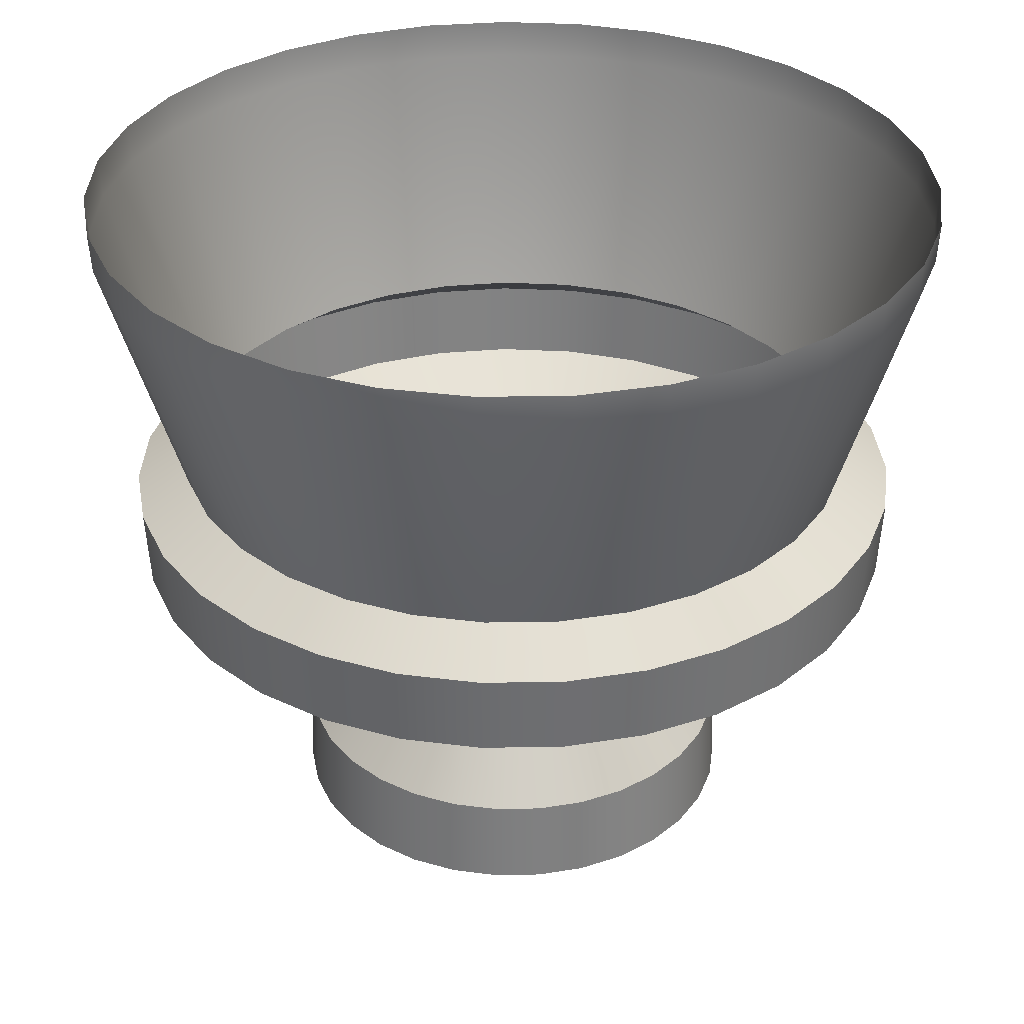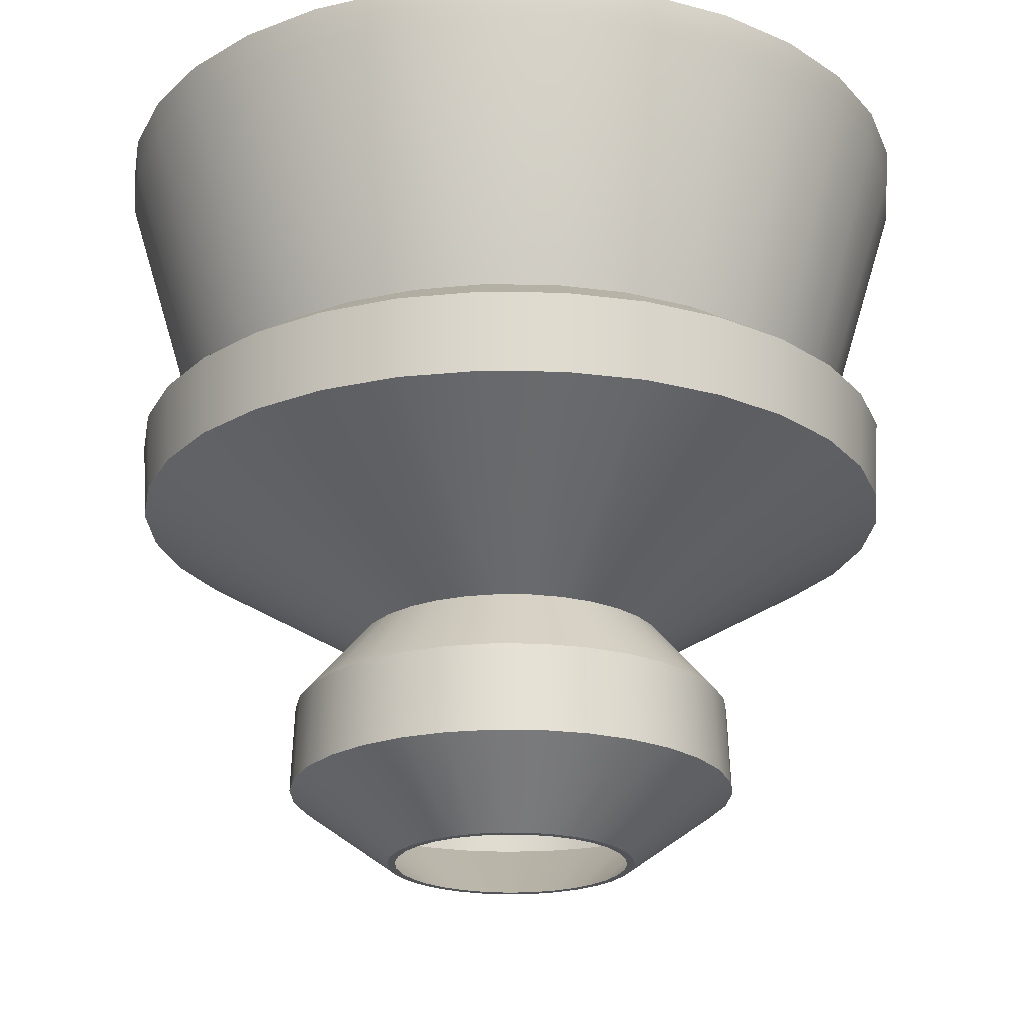
<metadata>
{"format":"obj","ext":"obj","renderer":"f3d","projection":"perspective","resolution":1024,"background":"white","views":[{"elev":32.7,"azim":-82.5,"up":"+Y"},{"elev":-22.2,"azim":79.9,"up":"+Y"}]}
</metadata>
<code>
o sponza_353
v -61.89 9.867 14.44
v -61.91 9.867 14.44
v -61.91 9.867 14.43
v -61.89 9.867 14.43
v -61.91 9.867 14.44
v -61.89 9.867 14.44
v -61.88 9.925 14.52
v -61.92 9.925 14.52
v -61.93 10.45 14.67
v -61.86 10.45 14.67
v -61.86 10.48 14.67
v -61.93 10.48 14.67
v -61.87 10.25 14.61
v -61.93 10.25 14.61
v -61.88 9.994 14.52
v -61.89 10.05 14.47
v -61.91 10.05 14.47
v -61.92 9.994 14.52
v -61.92 9.867 14.24
v -61.9 9.867 14.24
v -61.9 9.867 14.25
v -61.92 9.867 14.25
v -61.94 9.867 14.25
v -61.94 9.867 14.25
v -61.96 9.867 14.26
v -61.95 9.867 14.26
v -61.97 9.867 14.27
v -61.97 9.867 14.28
v -61.98 9.867 14.29
v -61.98 9.867 14.29
v -61.99 9.867 14.31
v -61.99 9.867 14.31
v -62 9.867 14.33
v -61.99 9.867 14.33
v -62 9.867 14.35
v -61.99 9.867 14.35
v -61.99 9.867 14.37
v -61.99 9.867 14.36
v -61.99 9.867 14.38
v -61.98 9.867 14.38
v -61.98 9.867 14.4
v -61.97 9.867 14.4
v -61.96 9.867 14.42
v -61.96 9.867 14.41
v -61.95 9.867 14.43
v -61.94 9.867 14.42
v -61.93 9.867 14.44
v -61.93 9.867 14.43
v -61.88 9.867 14.25
v -61.9 9.867 14.25
v -61.9 9.867 14.24
v -61.88 9.867 14.24
v -61.86 9.867 14.25
v -61.86 9.867 14.25
v -61.85 9.867 14.26
v -61.84 9.867 14.26
v -61.83 9.867 14.28
v -61.83 9.867 14.27
v -61.82 9.867 14.29
v -61.81 9.867 14.29
v -61.81 9.867 14.31
v -61.81 9.867 14.31
v -61.81 9.867 14.33
v -61.8 9.867 14.33
v -61.81 9.867 14.34
v -61.8 9.867 14.35
v -61.81 9.867 14.36
v -61.8 9.867 14.37
v -61.81 9.867 14.38
v -61.81 9.867 14.38
v -61.82 9.867 14.4
v -61.82 9.867 14.4
v -61.84 9.867 14.41
v -61.83 9.867 14.42
v -61.85 9.867 14.42
v -61.85 9.867 14.43
v -61.87 9.867 14.43
v -61.87 9.867 14.44
v -61.94 9.925 14.16
v -61.9 9.925 14.16
v -61.9 9.867 14.24
v -61.92 9.867 14.24
v -61.97 9.925 14.18
v -61.94 9.867 14.25
v -62 9.925 14.19
v -61.96 9.867 14.26
v -62.03 9.925 14.22
v -61.97 9.867 14.27
v -62.05 9.925 14.25
v -61.98 9.867 14.29
v -62.07 9.925 14.28
v -61.99 9.867 14.31
v -62.08 9.925 14.31
v -62 9.867 14.33
v -62.08 9.925 14.35
v -62 9.867 14.35
v -62.07 9.925 14.39
v -61.99 9.867 14.37
v -62.06 9.925 14.42
v -61.99 9.867 14.38
v -62.04 9.925 14.45
v -61.98 9.867 14.4
v -62.02 9.925 14.48
v -61.96 9.867 14.42
v -61.99 9.925 14.5
v -61.95 9.867 14.43
v -61.95 9.925 14.51
v -61.93 9.867 14.44
v -61.9 9.925 14.16
v -61.86 9.925 14.16
v -61.88 9.867 14.24
v -61.9 9.867 14.24
v -61.83 9.925 14.18
v -61.86 9.867 14.25
v -61.8 9.925 14.19
v -61.84 9.867 14.26
v -61.77 9.925 14.22
v -61.83 9.867 14.27
v -61.75 9.925 14.25
v -61.81 9.867 14.29
v -61.73 9.925 14.28
v -61.81 9.867 14.31
v -61.72 9.925 14.31
v -61.8 9.867 14.33
v -61.72 9.925 14.35
v -61.8 9.867 14.35
v -61.73 9.925 14.38
v -61.8 9.867 14.37
v -61.74 9.925 14.42
v -61.81 9.867 14.38
v -61.76 9.925 14.45
v -61.82 9.867 14.4
v -61.78 9.925 14.48
v -61.83 9.867 14.42
v -61.81 9.925 14.5
v -61.85 9.867 14.43
v -61.84 9.925 14.51
v -61.87 9.867 14.44
v -61.9 10.45 14.01
v -61.97 10.45 14.01
v -61.97 10.48 14.01
v -61.9 10.48 14.01
v -62.03 10.45 14.04
v -62.03 10.48 14.03
v -62.09 10.45 14.07
v -62.09 10.48 14.07
v -62.14 10.45 14.11
v -62.14 10.48 14.11
v -62.18 10.45 14.17
v -62.18 10.48 14.16
v -62.21 10.45 14.23
v -62.21 10.48 14.23
v -62.23 10.45 14.29
v -62.23 10.48 14.29
v -62.23 10.45 14.36
v -62.23 10.48 14.36
v -62.22 10.45 14.42
v -62.22 10.48 14.43
v -62.2 10.45 14.49
v -62.2 10.48 14.49
v -62.16 10.45 14.54
v -62.16 10.48 14.55
v -62.11 10.45 14.59
v -62.12 10.48 14.59
v -62.06 10.45 14.63
v -62.06 10.48 14.63
v -62 10.45 14.66
v -62 10.48 14.66
v -61.83 10.45 14.01
v -61.9 10.45 14.01
v -61.9 10.48 14.01
v -61.83 10.48 14.01
v -61.77 10.45 14.03
v -61.77 10.48 14.03
v -61.71 10.45 14.07
v -61.71 10.48 14.07
v -61.66 10.45 14.11
v -61.66 10.48 14.11
v -61.62 10.45 14.16
v -61.62 10.48 14.16
v -61.59 10.45 14.22
v -61.59 10.48 14.22
v -61.57 10.45 14.29
v -61.57 10.48 14.29
v -61.57 10.45 14.36
v -61.56 10.48 14.36
v -61.58 10.45 14.42
v -61.57 10.48 14.42
v -61.6 10.45 14.49
v -61.6 10.48 14.49
v -61.64 10.45 14.54
v -61.63 10.48 14.54
v -61.68 10.45 14.59
v -61.68 10.48 14.59
v -61.74 10.45 14.63
v -61.74 10.48 14.63
v -61.8 10.45 14.66
v -61.8 10.48 14.66
v -61.95 10.25 14.07
v -61.9 10.25 14.07
v -62.01 10.25 14.09
v -62.06 10.25 14.12
v -62.1 10.25 14.15
v -62.13 10.25 14.2
v -62.15 10.25 14.25
v -62.17 10.25 14.3
v -62.17 10.25 14.36
v -62.16 10.25 14.41
v -62.14 10.25 14.46
v -62.11 10.25 14.51
v -62.08 10.25 14.55
v -62.03 10.25 14.58
v -61.98 10.25 14.6
v -61.84 10.16 14.04
v -61.87 10.05 14.22
v -61.9 10.05 14.21
v -61.9 10.16 14.03
v -61.78 10.16 14.06
v -61.85 10.05 14.22
v -61.72 10.16 14.09
v -61.83 10.05 14.24
v -61.68 10.16 14.13
v -61.81 10.05 14.25
v -61.64 10.16 14.18
v -61.79 10.05 14.27
v -61.61 10.16 14.23
v -61.78 10.05 14.3
v -61.59 10.16 14.29
v -61.77 10.05 14.32
v -61.59 10.16 14.36
v -61.77 10.05 14.35
v -61.6 10.16 14.42
v -61.78 10.05 14.37
v -61.62 10.16 14.48
v -61.79 10.05 14.4
v -61.65 10.16 14.53
v -61.8 10.05 14.42
v -61.7 10.16 14.57
v -61.82 10.05 14.44
v -61.75 10.16 14.61
v -61.84 10.05 14.45
v -61.81 10.16 14.63
v -61.86 10.05 14.46
v -61.87 10.16 14.65
v -61.89 10.05 14.47
v -61.94 9.994 14.17
v -61.92 10.05 14.22
v -61.9 10.05 14.21
v -61.9 9.994 14.16
v -61.97 9.994 14.18
v -61.95 10.05 14.22
v -62 9.994 14.2
v -61.97 10.05 14.24
v -62.03 9.994 14.22
v -61.99 10.05 14.25
v -62.05 9.994 14.25
v -62.01 10.05 14.27
v -62.06 9.994 14.28
v -62.02 10.05 14.3
v -62.07 9.994 14.31
v -62.02 10.05 14.32
v -62.08 9.994 14.35
v -62.03 10.05 14.35
v -62.07 9.994 14.39
v -62.02 10.05 14.37
v -62.06 9.994 14.42
v -62.01 10.05 14.4
v -62.04 9.994 14.45
v -62 10.05 14.42
v -62.01 9.994 14.47
v -61.98 10.05 14.44
v -61.98 9.994 14.5
v -61.96 10.05 14.45
v -61.95 9.994 14.51
v -61.94 10.05 14.46
v -61.86 9.994 14.17
v -61.86 9.925 14.16
v -61.9 9.925 14.16
v -61.9 9.994 14.16
v -61.83 9.994 14.18
v -61.83 9.925 14.18
v -61.8 9.994 14.2
v -61.8 9.925 14.19
v -61.77 9.994 14.22
v -61.77 9.925 14.22
v -61.75 9.994 14.25
v -61.75 9.925 14.25
v -61.73 9.994 14.28
v -61.73 9.925 14.28
v -61.72 9.994 14.31
v -61.72 9.925 14.31
v -61.72 9.994 14.35
v -61.72 9.925 14.35
v -61.73 9.994 14.38
v -61.73 9.925 14.38
v -61.74 9.994 14.42
v -61.74 9.925 14.42
v -61.76 9.994 14.45
v -61.76 9.925 14.45
v -61.78 9.994 14.47
v -61.78 9.925 14.48
v -61.81 9.994 14.49
v -61.81 9.925 14.5
v -61.85 9.994 14.51
v -61.84 9.925 14.51
v -61.88 9.994 14.52
v -61.88 9.925 14.52
v -61.93 10.16 14.65
v -61.91 10.05 14.47
v -61.92 10.05 14.22
v -61.96 10.16 14.04
v -61.9 10.16 14.03
v -61.9 10.05 14.21
v -61.95 10.05 14.22
v -62.02 10.16 14.06
v -61.97 10.05 14.24
v -62.08 10.16 14.09
v -61.99 10.05 14.25
v -62.12 10.16 14.13
v -62.01 10.05 14.27
v -62.16 10.16 14.18
v -62.02 10.05 14.3
v -62.19 10.16 14.23
v -62.02 10.05 14.32
v -62.2 10.16 14.29
v -62.03 10.05 14.35
v -62.21 10.16 14.36
v -62.02 10.05 14.37
v -62.2 10.16 14.42
v -62.01 10.05 14.4
v -62.18 10.16 14.48
v -62 10.05 14.42
v -62.14 10.16 14.53
v -61.98 10.05 14.44
v -62.1 10.16 14.57
v -61.96 10.05 14.45
v -62.05 10.16 14.61
v -61.94 10.05 14.46
v -61.99 10.16 14.63
v -61.84 10.22 14.03
v -61.84 10.16 14.04
v -61.9 10.16 14.03
v -61.9 10.22 14.03
v -61.78 10.22 14.05
v -61.78 10.16 14.06
v -61.72 10.22 14.08
v -61.72 10.16 14.09
v -61.67 10.22 14.12
v -61.68 10.16 14.13
v -61.63 10.22 14.17
v -61.64 10.16 14.18
v -61.61 10.22 14.23
v -61.61 10.16 14.23
v -61.59 10.22 14.29
v -61.59 10.16 14.29
v -61.59 10.22 14.36
v -61.59 10.16 14.36
v -61.6 10.22 14.42
v -61.6 10.16 14.42
v -61.62 10.22 14.48
v -61.62 10.16 14.48
v -61.65 10.22 14.53
v -61.65 10.16 14.53
v -61.7 10.22 14.58
v -61.7 10.16 14.57
v -61.75 10.22 14.61
v -61.75 10.16 14.61
v -61.8 10.22 14.64
v -61.81 10.16 14.63
v -61.87 10.22 14.65
v -61.87 10.16 14.65
v -61.87 10.22 14.65
v -61.87 10.25 14.61
v -61.93 10.25 14.61
v -61.93 10.22 14.65
v -61.96 10.22 14.04
v -61.95 10.25 14.07
v -61.9 10.25 14.07
v -61.9 10.22 14.03
v -62.02 10.22 14.05
v -62.01 10.25 14.09
v -62.08 10.22 14.09
v -62.06 10.25 14.12
v -62.13 10.22 14.13
v -62.1 10.25 14.15
v -62.16 10.22 14.18
v -62.13 10.25 14.2
v -62.19 10.22 14.23
v -62.15 10.25 14.25
v -62.21 10.22 14.29
v -62.17 10.25 14.3
v -62.21 10.22 14.36
v -62.17 10.25 14.36
v -62.2 10.22 14.42
v -62.16 10.25 14.41
v -62.18 10.22 14.48
v -62.14 10.25 14.46
v -62.14 10.22 14.53
v -62.11 10.25 14.51
v -62.1 10.22 14.58
v -62.08 10.25 14.55
v -62.05 10.22 14.61
v -62.03 10.25 14.58
v -61.99 10.22 14.64
v -61.98 10.25 14.6
v -61.84 10.25 14.07
v -61.9 10.25 14.07
v -61.79 10.25 14.09
v -61.74 10.25 14.12
v -61.7 10.25 14.15
v -61.67 10.25 14.2
v -61.64 10.25 14.24
v -61.63 10.25 14.3
v -61.63 10.25 14.35
v -61.63 10.25 14.41
v -61.65 10.25 14.46
v -61.68 10.25 14.51
v -61.72 10.25 14.55
v -61.77 10.25 14.58
v -61.82 10.25 14.6
v -61.84 10.25 14.07
v -61.84 10.22 14.03
v -61.9 10.22 14.03
v -61.9 10.25 14.07
v -61.79 10.25 14.09
v -61.78 10.22 14.05
v -61.74 10.25 14.12
v -61.72 10.22 14.08
v -61.7 10.25 14.15
v -61.67 10.22 14.12
v -61.67 10.25 14.2
v -61.63 10.22 14.17
v -61.64 10.25 14.24
v -61.61 10.22 14.23
v -61.63 10.25 14.3
v -61.59 10.22 14.29
v -61.63 10.25 14.35
v -61.59 10.22 14.36
v -61.63 10.25 14.41
v -61.6 10.22 14.42
v -61.65 10.25 14.46
v -61.62 10.22 14.48
v -61.68 10.25 14.51
v -61.65 10.22 14.53
v -61.72 10.25 14.55
v -61.7 10.22 14.58
v -61.77 10.25 14.58
v -61.75 10.22 14.61
v -61.82 10.25 14.6
v -61.8 10.22 14.64
v -61.93 10.22 14.65
v -61.93 10.16 14.65
v -61.96 10.16 14.04
v -61.96 10.22 14.04
v -61.9 10.22 14.03
v -61.9 10.16 14.03
v -62.02 10.16 14.06
v -62.02 10.22 14.05
v -62.08 10.16 14.09
v -62.08 10.22 14.09
v -62.12 10.16 14.13
v -62.13 10.22 14.13
v -62.16 10.16 14.18
v -62.16 10.22 14.18
v -62.19 10.16 14.23
v -62.19 10.22 14.23
v -62.2 10.16 14.29
v -62.21 10.22 14.29
v -62.21 10.16 14.36
v -62.21 10.22 14.36
v -62.2 10.16 14.42
v -62.2 10.22 14.42
v -62.18 10.16 14.48
v -62.18 10.22 14.48
v -62.14 10.16 14.53
v -62.14 10.22 14.53
v -62.1 10.16 14.57
v -62.1 10.22 14.58
v -62.05 10.16 14.61
v -62.05 10.22 14.61
v -61.99 10.16 14.63
v -61.99 10.22 14.64
v -61.92 9.994 14.52
v -61.92 9.925 14.52
v -61.94 9.925 14.16
v -61.94 9.994 14.17
v -61.9 9.994 14.16
v -61.9 9.925 14.16
v -61.97 9.925 14.18
v -61.97 9.994 14.18
v -62 9.925 14.19
v -62 9.994 14.2
v -62.03 9.925 14.22
v -62.03 9.994 14.22
v -62.05 9.925 14.25
v -62.05 9.994 14.25
v -62.07 9.925 14.28
v -62.06 9.994 14.28
v -62.08 9.925 14.31
v -62.07 9.994 14.31
v -62.08 9.925 14.35
v -62.08 9.994 14.35
v -62.07 9.925 14.39
v -62.07 9.994 14.39
v -62.06 9.925 14.42
v -62.06 9.994 14.42
v -62.04 9.925 14.45
v -62.04 9.994 14.45
v -62.02 9.925 14.48
v -62.01 9.994 14.47
v -61.99 9.925 14.5
v -61.98 9.994 14.5
v -61.95 9.925 14.51
v -61.95 9.994 14.51
v -61.87 10.05 14.22
v -61.86 9.994 14.17
v -61.9 9.994 14.16
v -61.9 10.05 14.21
v -61.85 10.05 14.22
v -61.83 9.994 14.18
v -61.83 10.05 14.24
v -61.8 9.994 14.2
v -61.81 10.05 14.25
v -61.77 9.994 14.22
v -61.79 10.05 14.27
v -61.75 9.994 14.25
v -61.78 10.05 14.3
v -61.73 9.994 14.28
v -61.77 10.05 14.32
v -61.72 9.994 14.31
v -61.77 10.05 14.35
v -61.72 9.994 14.35
v -61.78 10.05 14.37
v -61.73 9.994 14.38
v -61.79 10.05 14.4
v -61.74 9.994 14.42
v -61.8 10.05 14.42
v -61.76 9.994 14.45
v -61.82 10.05 14.44
v -61.78 9.994 14.47
v -61.84 10.05 14.45
v -61.81 9.994 14.49
v -61.86 10.05 14.46
v -61.85 9.994 14.51
f 1 2 3
f 1 3 4
f 5 6 7
f 5 7 8
f 9 10 11
f 9 11 12
f 13 10 9
f 13 9 14
f 15 16 17
f 15 17 18
f 19 20 21
f 19 21 22
f 23 19 22
f 23 22 24
f 25 23 24
f 25 24 26
f 27 25 26
f 27 26 28
f 29 27 28
f 29 28 30
f 31 29 30
f 31 30 32
f 33 31 32
f 33 32 34
f 35 33 34
f 35 34 36
f 37 35 36
f 37 36 38
f 39 37 38
f 39 38 40
f 41 39 40
f 41 40 42
f 43 41 42
f 43 42 44
f 45 43 44
f 45 44 46
f 47 45 46
f 47 46 48
f 2 47 48
f 2 48 3
f 49 50 51
f 49 51 52
f 53 49 52
f 53 52 54
f 55 53 54
f 55 54 56
f 57 55 56
f 57 56 58
f 59 57 58
f 59 58 60
f 61 59 60
f 61 60 62
f 63 61 62
f 63 62 64
f 65 63 64
f 65 64 66
f 67 65 66
f 67 66 68
f 69 67 68
f 69 68 70
f 71 69 70
f 71 70 72
f 73 71 72
f 73 72 74
f 75 73 74
f 75 74 76
f 77 75 76
f 77 76 78
f 78 1 4
f 78 4 77
f 79 80 81
f 79 81 82
f 83 79 82
f 83 82 84
f 85 83 84
f 85 84 86
f 87 85 86
f 87 86 88
f 89 87 88
f 89 88 90
f 91 89 90
f 91 90 92
f 93 91 92
f 93 92 94
f 95 93 94
f 95 94 96
f 97 95 96
f 97 96 98
f 99 97 98
f 99 98 100
f 101 99 100
f 101 100 102
f 103 101 102
f 103 102 104
f 105 103 104
f 105 104 106
f 107 105 106
f 107 106 108
f 8 107 108
f 8 108 5
f 109 110 111
f 109 111 112
f 110 113 114
f 110 114 111
f 113 115 116
f 113 116 114
f 115 117 118
f 115 118 116
f 117 119 120
f 117 120 118
f 119 121 122
f 119 122 120
f 121 123 124
f 121 124 122
f 123 125 126
f 123 126 124
f 125 127 128
f 125 128 126
f 127 129 130
f 127 130 128
f 129 131 132
f 129 132 130
f 131 133 134
f 131 134 132
f 133 135 136
f 133 136 134
f 135 137 138
f 135 138 136
f 6 138 137
f 6 137 7
f 139 140 141
f 139 141 142
f 140 143 144
f 140 144 141
f 143 145 146
f 143 146 144
f 145 147 148
f 145 148 146
f 147 149 150
f 147 150 148
f 149 151 152
f 149 152 150
f 151 153 154
f 151 154 152
f 153 155 156
f 153 156 154
f 155 157 158
f 155 158 156
f 157 159 160
f 157 160 158
f 159 161 162
f 159 162 160
f 161 163 164
f 161 164 162
f 163 165 166
f 163 166 164
f 165 167 168
f 165 168 166
f 167 9 12
f 167 12 168
f 169 170 171
f 169 171 172
f 173 169 172
f 173 172 174
f 175 173 174
f 175 174 176
f 177 175 176
f 177 176 178
f 179 177 178
f 179 178 180
f 181 179 180
f 181 180 182
f 183 181 182
f 183 182 184
f 185 183 184
f 185 184 186
f 187 185 186
f 187 186 188
f 189 187 188
f 189 188 190
f 191 189 190
f 191 190 192
f 193 191 192
f 193 192 194
f 195 193 194
f 195 194 196
f 197 195 196
f 197 196 198
f 10 197 198
f 10 198 11
f 199 140 139
f 199 139 200
f 201 143 140
f 201 140 199
f 202 145 143
f 202 143 201
f 203 147 145
f 203 145 202
f 204 149 147
f 204 147 203
f 205 151 149
f 205 149 204
f 206 153 151
f 206 151 205
f 207 155 153
f 207 153 206
f 208 157 155
f 208 155 207
f 209 159 157
f 209 157 208
f 210 161 159
f 210 159 209
f 211 163 161
f 211 161 210
f 212 165 163
f 212 163 211
f 213 167 165
f 213 165 212
f 14 9 167
f 14 167 213
f 214 215 216
f 214 216 217
f 218 219 215
f 218 215 214
f 220 221 219
f 220 219 218
f 222 223 221
f 222 221 220
f 224 225 223
f 224 223 222
f 226 227 225
f 226 225 224
f 228 229 227
f 228 227 226
f 230 231 229
f 230 229 228
f 232 233 231
f 232 231 230
f 234 235 233
f 234 233 232
f 236 237 235
f 236 235 234
f 238 239 237
f 238 237 236
f 240 241 239
f 240 239 238
f 242 243 241
f 242 241 240
f 244 245 243
f 244 243 242
f 246 247 248
f 246 248 249
f 250 251 247
f 250 247 246
f 252 253 251
f 252 251 250
f 254 255 253
f 254 253 252
f 256 257 255
f 256 255 254
f 258 259 257
f 258 257 256
f 260 261 259
f 260 259 258
f 262 263 261
f 262 261 260
f 264 265 263
f 264 263 262
f 266 267 265
f 266 265 264
f 268 269 267
f 268 267 266
f 270 271 269
f 270 269 268
f 272 273 271
f 272 271 270
f 274 275 273
f 274 273 272
f 18 17 275
f 18 275 274
f 276 277 278
f 276 278 279
f 280 281 277
f 280 277 276
f 282 283 281
f 282 281 280
f 284 285 283
f 284 283 282
f 286 287 285
f 286 285 284
f 288 289 287
f 288 287 286
f 290 291 289
f 290 289 288
f 292 293 291
f 292 291 290
f 294 295 293
f 294 293 292
f 296 297 295
f 296 295 294
f 298 299 297
f 298 297 296
f 300 301 299
f 300 299 298
f 302 303 301
f 302 301 300
f 304 305 303
f 304 303 302
f 306 307 305
f 306 305 304
f 245 244 308
f 245 308 309
f 310 311 312
f 310 312 313
f 314 315 311
f 314 311 310
f 316 317 315
f 316 315 314
f 318 319 317
f 318 317 316
f 320 321 319
f 320 319 318
f 322 323 321
f 322 321 320
f 324 325 323
f 324 323 322
f 326 327 325
f 326 325 324
f 328 329 327
f 328 327 326
f 330 331 329
f 330 329 328
f 332 333 331
f 332 331 330
f 334 335 333
f 334 333 332
f 336 337 335
f 336 335 334
f 338 339 337
f 338 337 336
f 309 308 339
f 309 339 338
f 340 341 342
f 340 342 343
f 344 345 341
f 344 341 340
f 346 347 345
f 346 345 344
f 348 349 347
f 348 347 346
f 350 351 349
f 350 349 348
f 352 353 351
f 352 351 350
f 354 355 353
f 354 353 352
f 356 357 355
f 356 355 354
f 358 359 357
f 358 357 356
f 360 361 359
f 360 359 358
f 362 363 361
f 362 361 360
f 364 365 363
f 364 363 362
f 366 367 365
f 366 365 364
f 368 369 367
f 368 367 366
f 370 371 369
f 370 369 368
f 372 373 374
f 372 374 375
f 376 377 378
f 376 378 379
f 380 381 377
f 380 377 376
f 382 383 381
f 382 381 380
f 384 385 383
f 384 383 382
f 386 387 385
f 386 385 384
f 388 389 387
f 388 387 386
f 390 391 389
f 390 389 388
f 392 393 391
f 392 391 390
f 394 395 393
f 394 393 392
f 396 397 395
f 396 395 394
f 398 399 397
f 398 397 396
f 400 401 399
f 400 399 398
f 402 403 401
f 402 401 400
f 404 405 403
f 404 403 402
f 375 374 405
f 375 405 404
f 169 406 407
f 169 407 170
f 173 408 406
f 173 406 169
f 175 409 408
f 175 408 173
f 177 410 409
f 177 409 175
f 179 411 410
f 179 410 177
f 181 412 411
f 181 411 179
f 183 413 412
f 183 412 181
f 185 414 413
f 185 413 183
f 187 415 414
f 187 414 185
f 189 416 415
f 189 415 187
f 191 417 416
f 191 416 189
f 193 418 417
f 193 417 191
f 195 419 418
f 195 418 193
f 197 420 419
f 197 419 195
f 10 13 420
f 10 420 197
f 421 422 423
f 421 423 424
f 425 426 422
f 425 422 421
f 427 428 426
f 427 426 425
f 429 430 428
f 429 428 427
f 431 432 430
f 431 430 429
f 433 434 432
f 433 432 431
f 435 436 434
f 435 434 433
f 437 438 436
f 437 436 435
f 439 440 438
f 439 438 437
f 441 442 440
f 441 440 439
f 443 444 442
f 443 442 441
f 445 446 444
f 445 444 443
f 447 448 446
f 447 446 445
f 449 450 448
f 449 448 447
f 373 372 450
f 373 450 449
f 371 370 451
f 371 451 452
f 453 454 455
f 453 455 456
f 457 458 454
f 457 454 453
f 459 460 458
f 459 458 457
f 461 462 460
f 461 460 459
f 463 464 462
f 463 462 461
f 465 466 464
f 465 464 463
f 467 468 466
f 467 466 465
f 469 470 468
f 469 468 467
f 471 472 470
f 471 470 469
f 473 474 472
f 473 472 471
f 475 476 474
f 475 474 473
f 477 478 476
f 477 476 475
f 479 480 478
f 479 478 477
f 481 482 480
f 481 480 479
f 452 451 482
f 452 482 481
f 307 306 483
f 307 483 484
f 485 486 487
f 485 487 488
f 489 490 486
f 489 486 485
f 491 492 490
f 491 490 489
f 493 494 492
f 493 492 491
f 495 496 494
f 495 494 493
f 497 498 496
f 497 496 495
f 499 500 498
f 499 498 497
f 501 502 500
f 501 500 499
f 503 504 502
f 503 502 501
f 505 506 504
f 505 504 503
f 507 508 506
f 507 506 505
f 509 510 508
f 509 508 507
f 511 512 510
f 511 510 509
f 513 514 512
f 513 512 511
f 484 483 514
f 484 514 513
f 515 516 517
f 515 517 518
f 519 520 516
f 519 516 515
f 521 522 520
f 521 520 519
f 523 524 522
f 523 522 521
f 525 526 524
f 525 524 523
f 527 528 526
f 527 526 525
f 529 530 528
f 529 528 527
f 531 532 530
f 531 530 529
f 533 534 532
f 533 532 531
f 535 536 534
f 535 534 533
f 537 538 536
f 537 536 535
f 539 540 538
f 539 538 537
f 541 542 540
f 541 540 539
f 543 544 542
f 543 542 541
f 16 15 544
f 16 544 543

</code>
